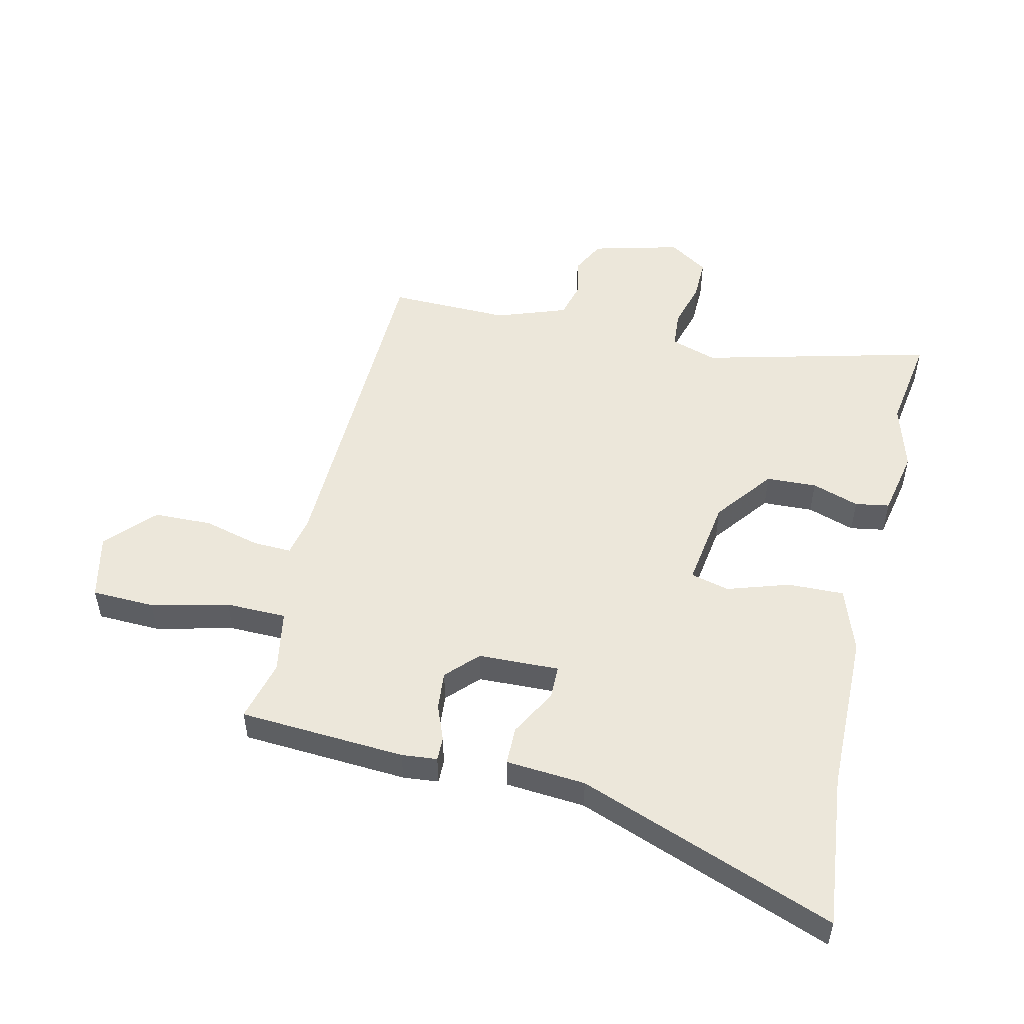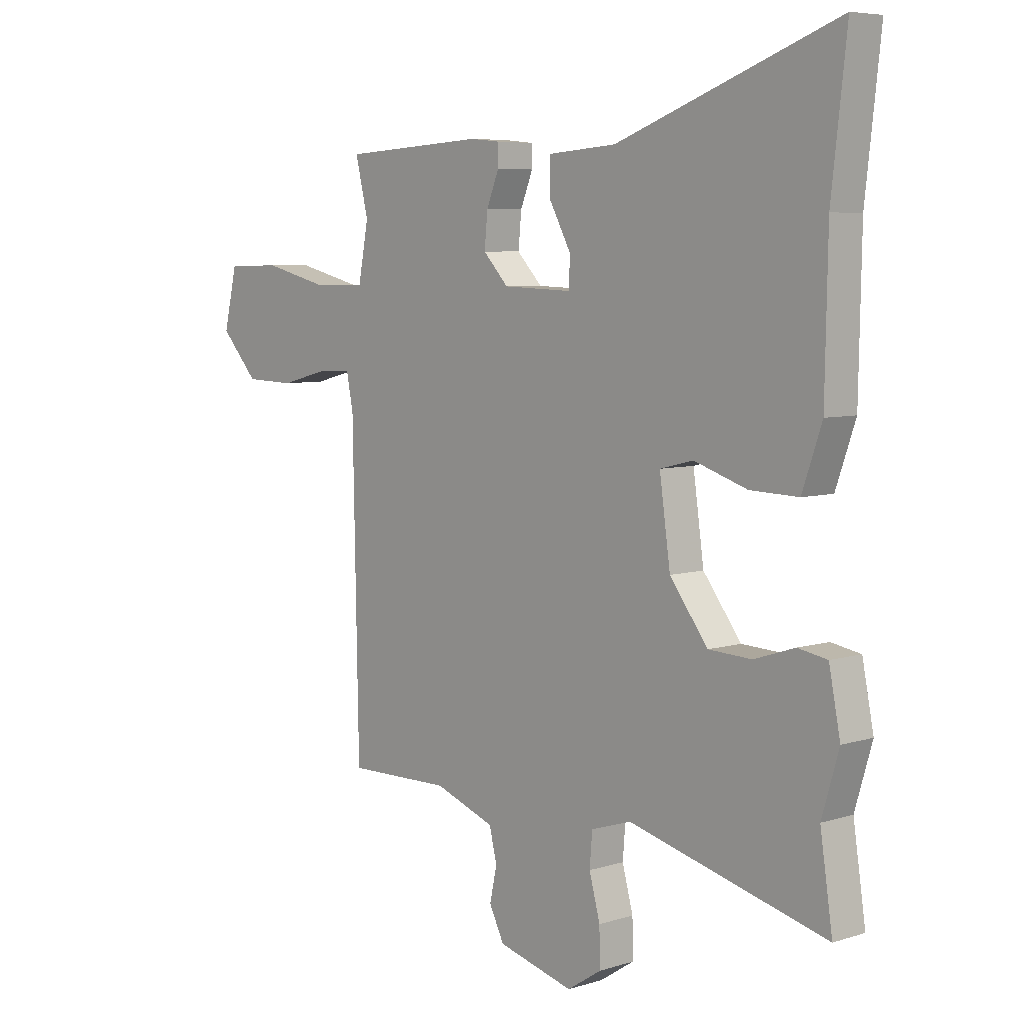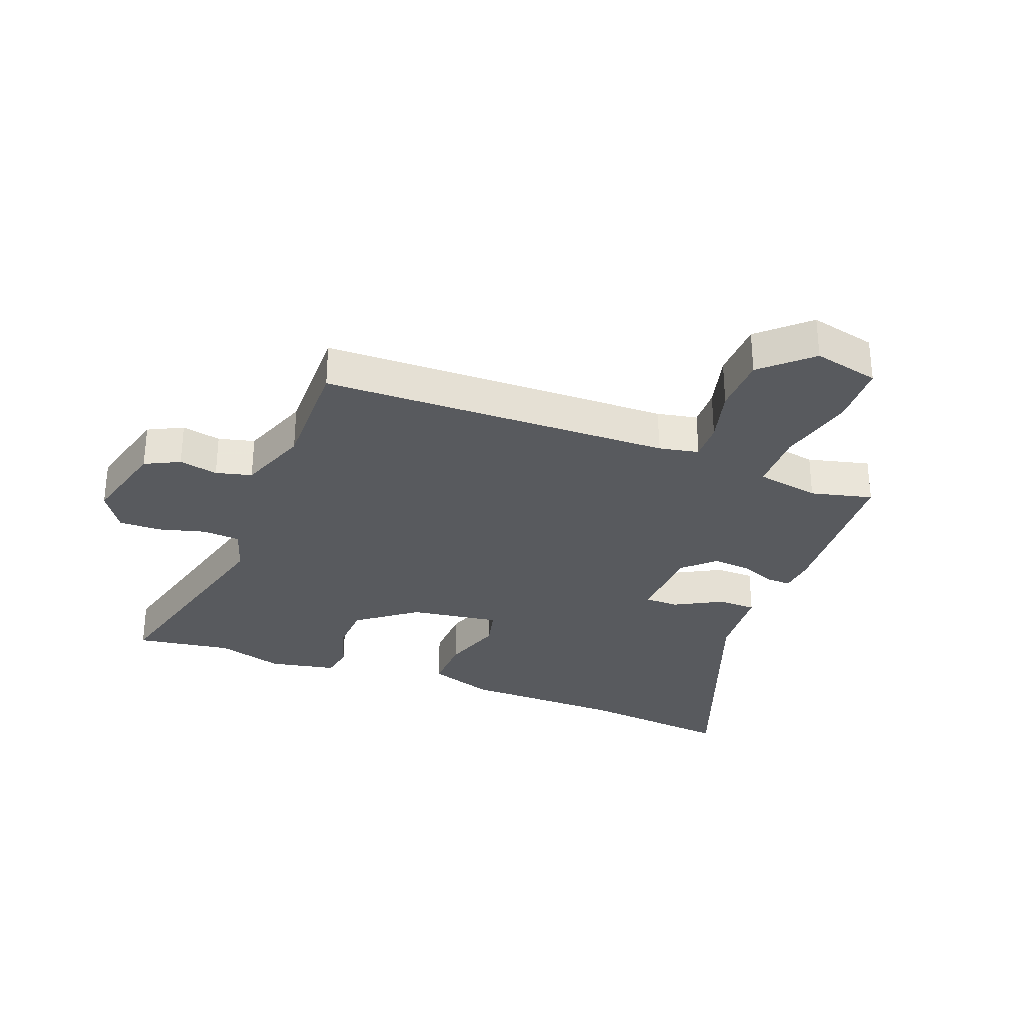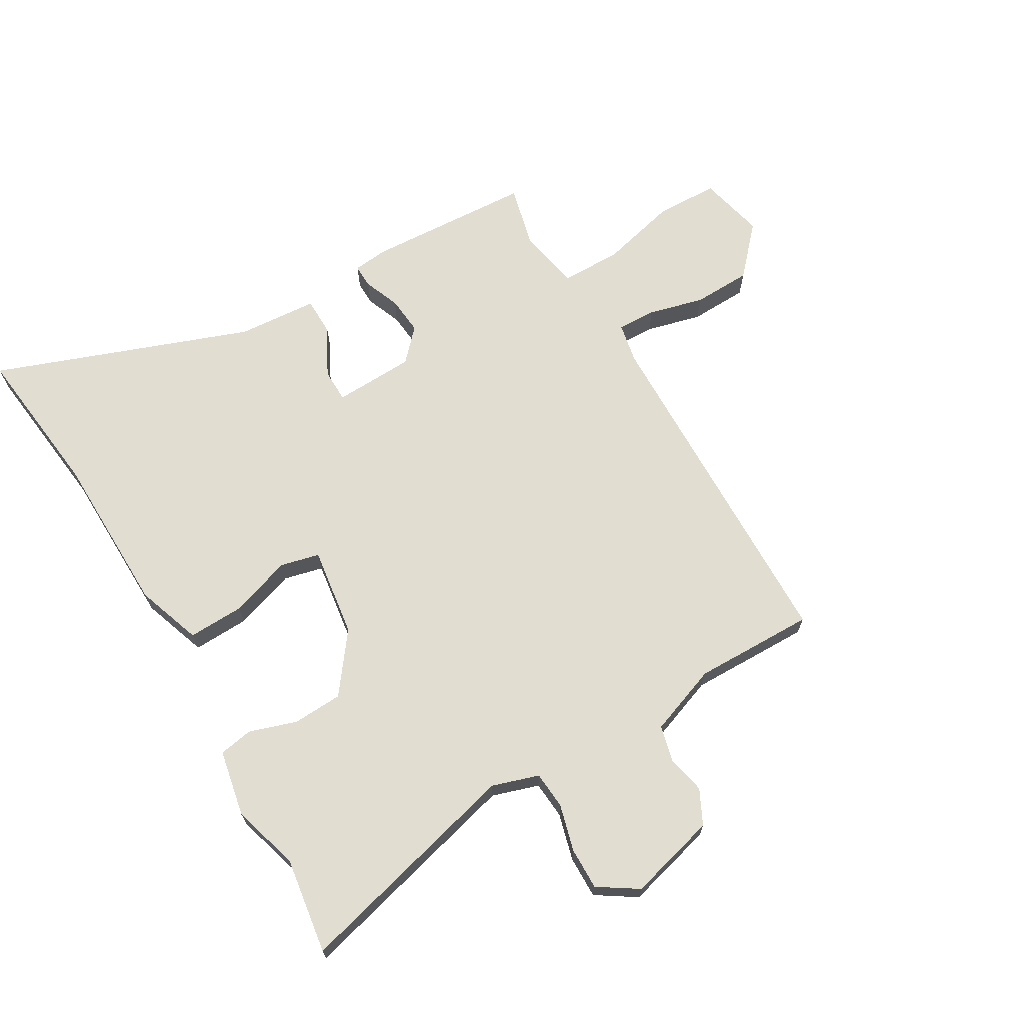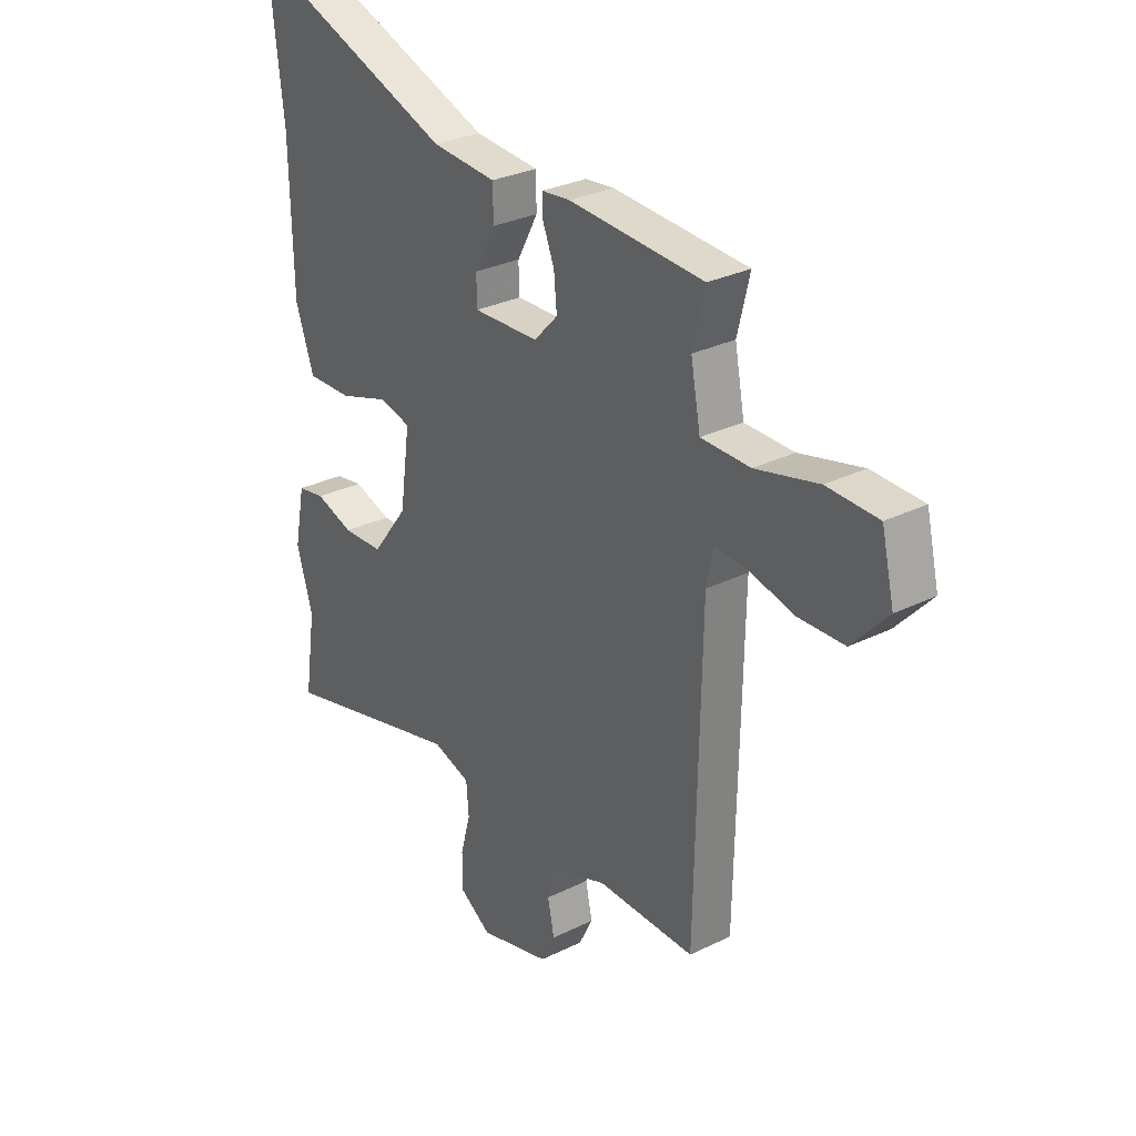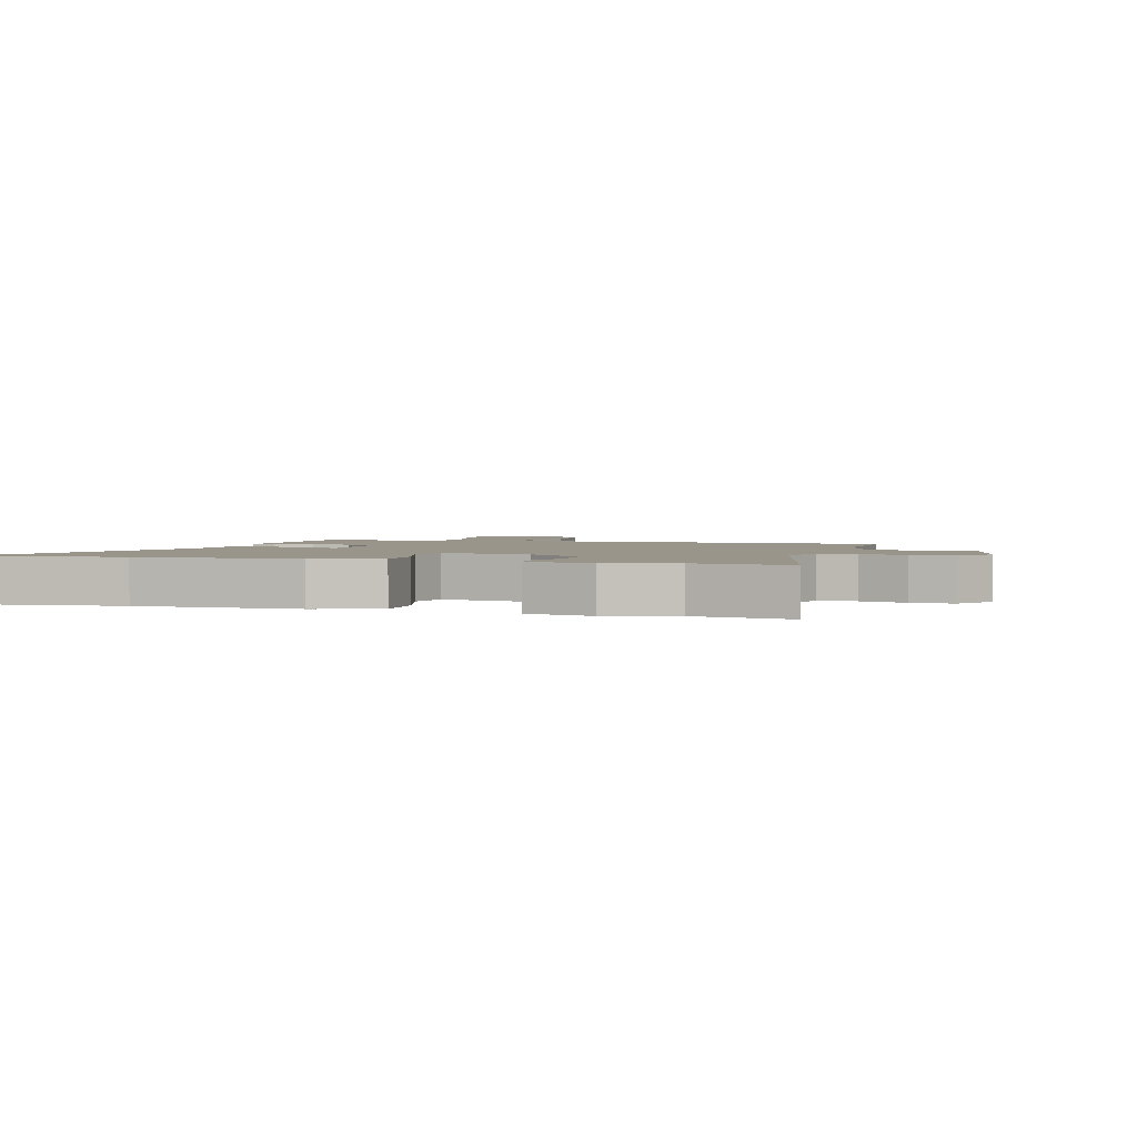
<metadata>
{"format":"obj","ext":"obj","renderer":"f3d","projection":"perspective","resolution":1024,"background":"white","views":[{"elev":51.1,"azim":13.4,"up":"+Y"},{"elev":6.2,"azim":47.2,"up":"+Z"},{"elev":-30.5,"azim":-110.8,"up":"+Y"},{"elev":68.4,"azim":149.6,"up":"+Y"},{"elev":29.3,"azim":-126.2,"up":"+Z"},{"elev":2.2,"azim":107.6,"up":"+Y"}]}
</metadata>
<code>
v 0.488 0.07 -0.419
v 0.512 0.07 -0.58
v 0.128 0.07 -0.48
v 0.05 0.07 -0.505
v 0.045 0.07 -0.568
v 0.066 0.07 -0.646
v 0.067 0.07 -0.717
v 0.001 0.07 -0.76
v -0.146 0.07 -0.721
v -0.175 0.07 -0.663
v -0.161 0.07 -0.598
v -0.176 0.07 -0.538
v -0.293 0.07 -0.495
v -0.495 0.07 -0.498
v -0.506 0.07 0.086
v -0.519 0.07 0.153
v -0.584 0.07 0.151
v -0.677 0.07 0.127
v -0.774 0.07 0.13
v -0.847 0.07 0.21
v -0.821 0.07 0.32
v -0.716 0.07 0.323
v -0.587 0.07 0.291
v -0.486 0.07 0.292
v -0.466 0.07 0.398
v -0.491 0.07 0.501
v -0.214 0.07 0.517
v -0.155 0.07 0.511
v -0.156 0.07 0.471
v -0.18 0.07 0.411
v -0.186 0.07 0.347
v -0.137 0.07 0.295
v -0.002 0.07 0.29
v -0.001 0.07 0.346
v -0.044 0.07 0.426
v -0.043 0.07 0.49
v 0.09 0.07 0.5
v 0.518 0.07 0.658
v 0.489 0.07 0.4
v 0.484 0.07 0.129
v 0.446 0.07 0.02
v 0.352 0.07 0.023
v 0.249 0.07 0.057
v 0.184 0.07 0.041
v 0.205 0.07 -0.109
v 0.279 0.07 -0.207
v 0.363 0.07 -0.211
v 0.442 0.07 -0.185
v 0.499 0.07 -0.195
v 0.521 0.07 -0.307
v 0.488 0 -0.419
v 0.512 0 -0.58
v 0.128 0 -0.48
v 0.05 0 -0.505
v 0.045 0 -0.568
v 0.066 0 -0.646
v 0.067 0 -0.717
v 0.001 0 -0.76
v -0.146 0 -0.721
v -0.175 0 -0.663
v -0.161 0 -0.598
v -0.176 0 -0.538
v -0.293 0 -0.495
v -0.495 0 -0.498
v -0.506 0 0.086
v -0.519 0 0.153
v -0.584 0 0.151
v -0.677 0 0.127
v -0.774 0 0.13
v -0.847 0 0.21
v -0.821 0 0.32
v -0.716 0 0.323
v -0.587 0 0.291
v -0.486 0 0.292
v -0.466 0 0.398
v -0.491 0 0.501
v -0.214 0 0.517
v -0.155 0 0.511
v -0.156 0 0.471
v -0.18 0 0.411
v -0.186 0 0.347
v -0.137 0 0.295
v -0.002 0 0.29
v -0.001 0 0.346
v -0.044 0 0.426
v -0.043 0 0.49
v 0.09 0 0.5
v 0.518 0 0.658
v 0.489 0 0.4
v 0.484 0 0.129
v 0.446 0 0.02
v 0.352 0 0.023
v 0.249 0 0.057
v 0.184 0 0.041
v 0.205 0 -0.109
v 0.279 0 -0.207
v 0.363 0 -0.211
v 0.442 0 -0.185
v 0.499 0 -0.195
v 0.521 0 -0.307
f 49 50 1
f 48 49 1
f 47 48 1
f 1 2 3
f 47 1 3
f 46 47 3
f 45 46 3 4
f 44 45 4
f 41 42 43
f 40 41 43
f 39 40 43
f 39 43 44
f 38 39 44
f 37 38 44
f 36 37 44
f 35 36 44
f 34 35 44
f 33 34 44 4
f 28 29 30
f 27 28 30
f 26 27 30
f 25 26 30
f 24 25 30 31
f 21 22 23
f 20 21 23
f 19 20 23
f 18 19 23
f 17 18 23
f 16 17 23 24
f 24 31 32
f 16 24 32
f 15 16 32
f 9 10 11
f 8 9 11
f 7 8 11
f 6 7 11
f 5 6 11
f 5 11 12
f 4 5 12 13
f 15 32 33
f 14 15 33
f 13 14 33
f 4 13 33
f 51 100 99
f 51 99 98
f 51 98 97
f 53 52 51
f 53 51 97
f 53 97 96
f 54 53 96 95
f 54 95 94
f 93 92 91
f 93 91 90
f 93 90 89
f 94 93 89
f 94 89 88
f 94 88 87
f 94 87 86
f 94 86 85
f 94 85 84
f 54 94 84 83
f 80 79 78
f 80 78 77
f 80 77 76
f 80 76 75
f 81 80 75 74
f 73 72 71
f 73 71 70
f 73 70 69
f 73 69 68
f 73 68 67
f 74 73 67 66
f 82 81 74
f 82 74 66
f 82 66 65
f 61 60 59
f 61 59 58
f 61 58 57
f 61 57 56
f 61 56 55
f 62 61 55
f 63 62 55 54
f 83 82 65
f 83 65 64
f 83 64 63
f 83 63 54
f 1 51 52 2
f 2 52 53 3
f 3 53 54 4
f 4 54 55 5
f 5 55 56 6
f 6 56 57 7
f 7 57 58 8
f 8 58 59 9
f 9 59 60 10
f 10 60 61 11
f 11 61 62 12
f 12 62 63 13
f 13 63 64 14
f 14 64 65 15
f 15 65 66 16
f 16 66 67 17
f 17 67 68 18
f 18 68 69 19
f 19 69 70 20
f 20 70 71 21
f 21 71 72 22
f 22 72 73 23
f 23 73 74 24
f 24 74 75 25
f 25 75 76 26
f 26 76 77 27
f 27 77 78 28
f 28 78 79 29
f 29 79 80 30
f 30 80 81 31
f 31 81 82 32
f 32 82 83 33
f 33 83 84 34
f 34 84 85 35
f 35 85 86 36
f 36 86 87 37
f 37 87 88 38
f 38 88 89 39
f 39 89 90 40
f 40 90 91 41
f 41 91 92 42
f 42 92 93 43
f 43 93 94 44
f 44 94 95 45
f 45 95 96 46
f 46 96 97 47
f 47 97 98 48
f 48 98 99 49
f 49 99 100 50
f 50 100 51 1

</code>
